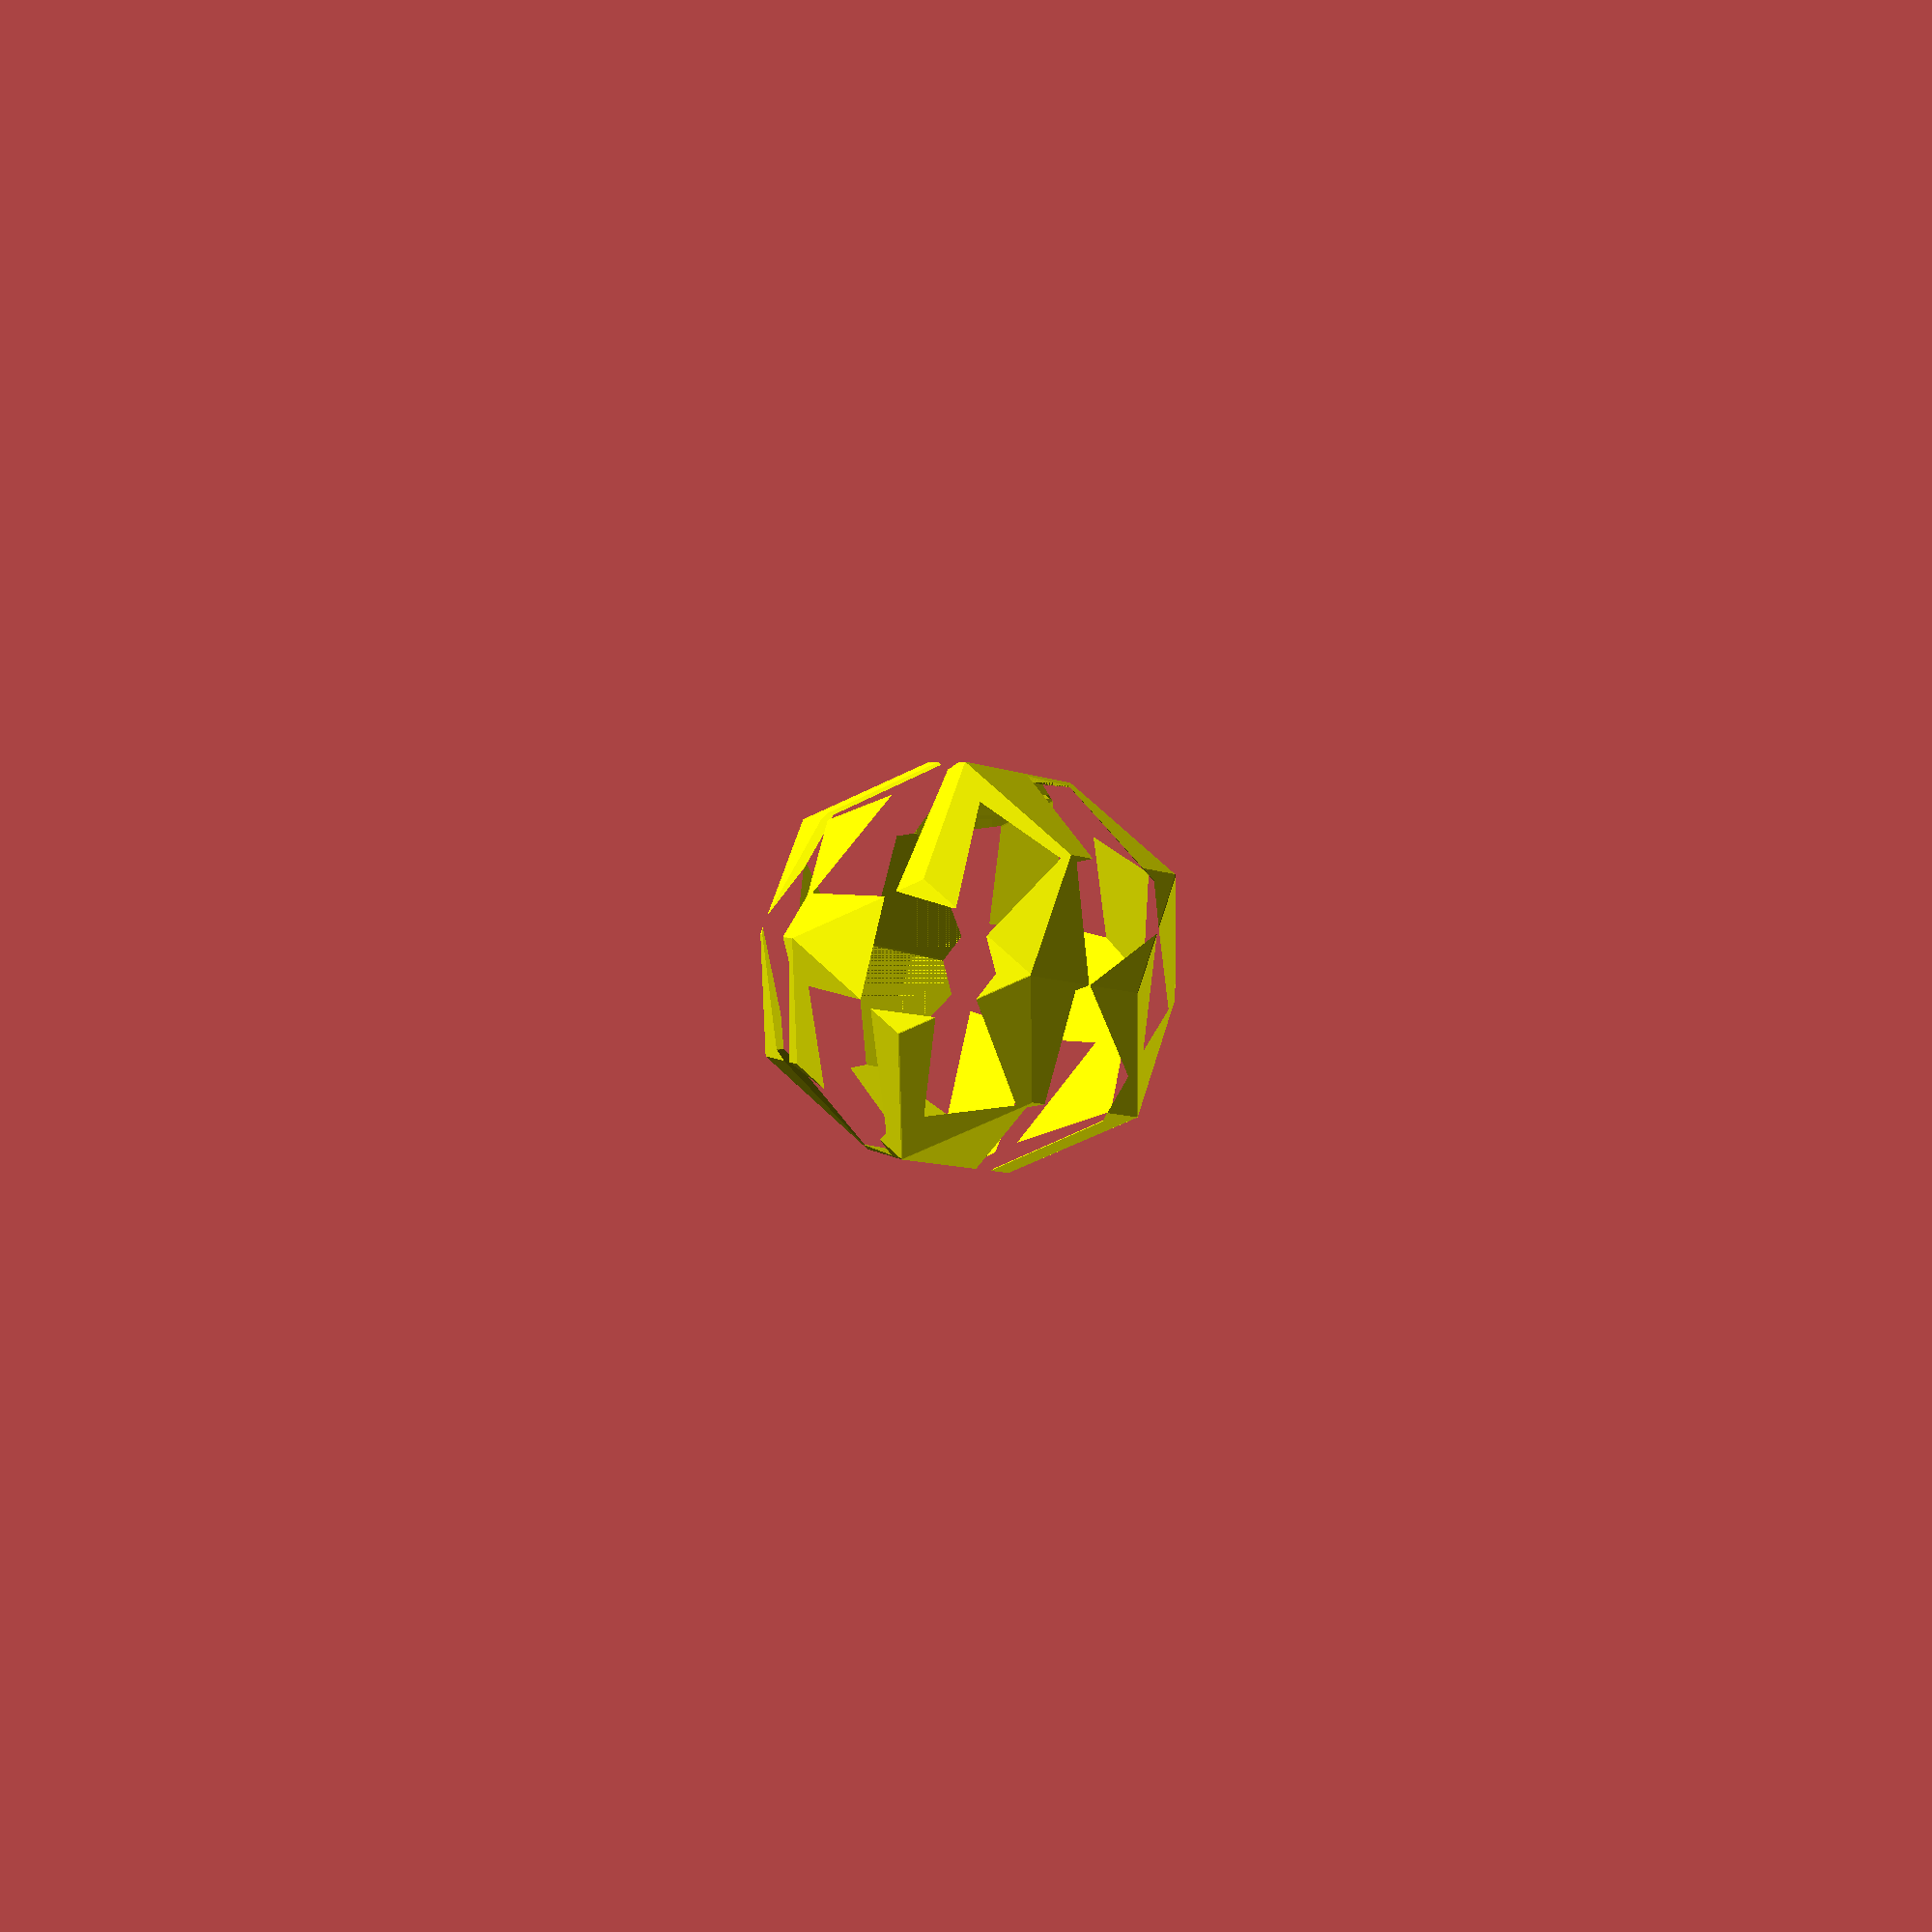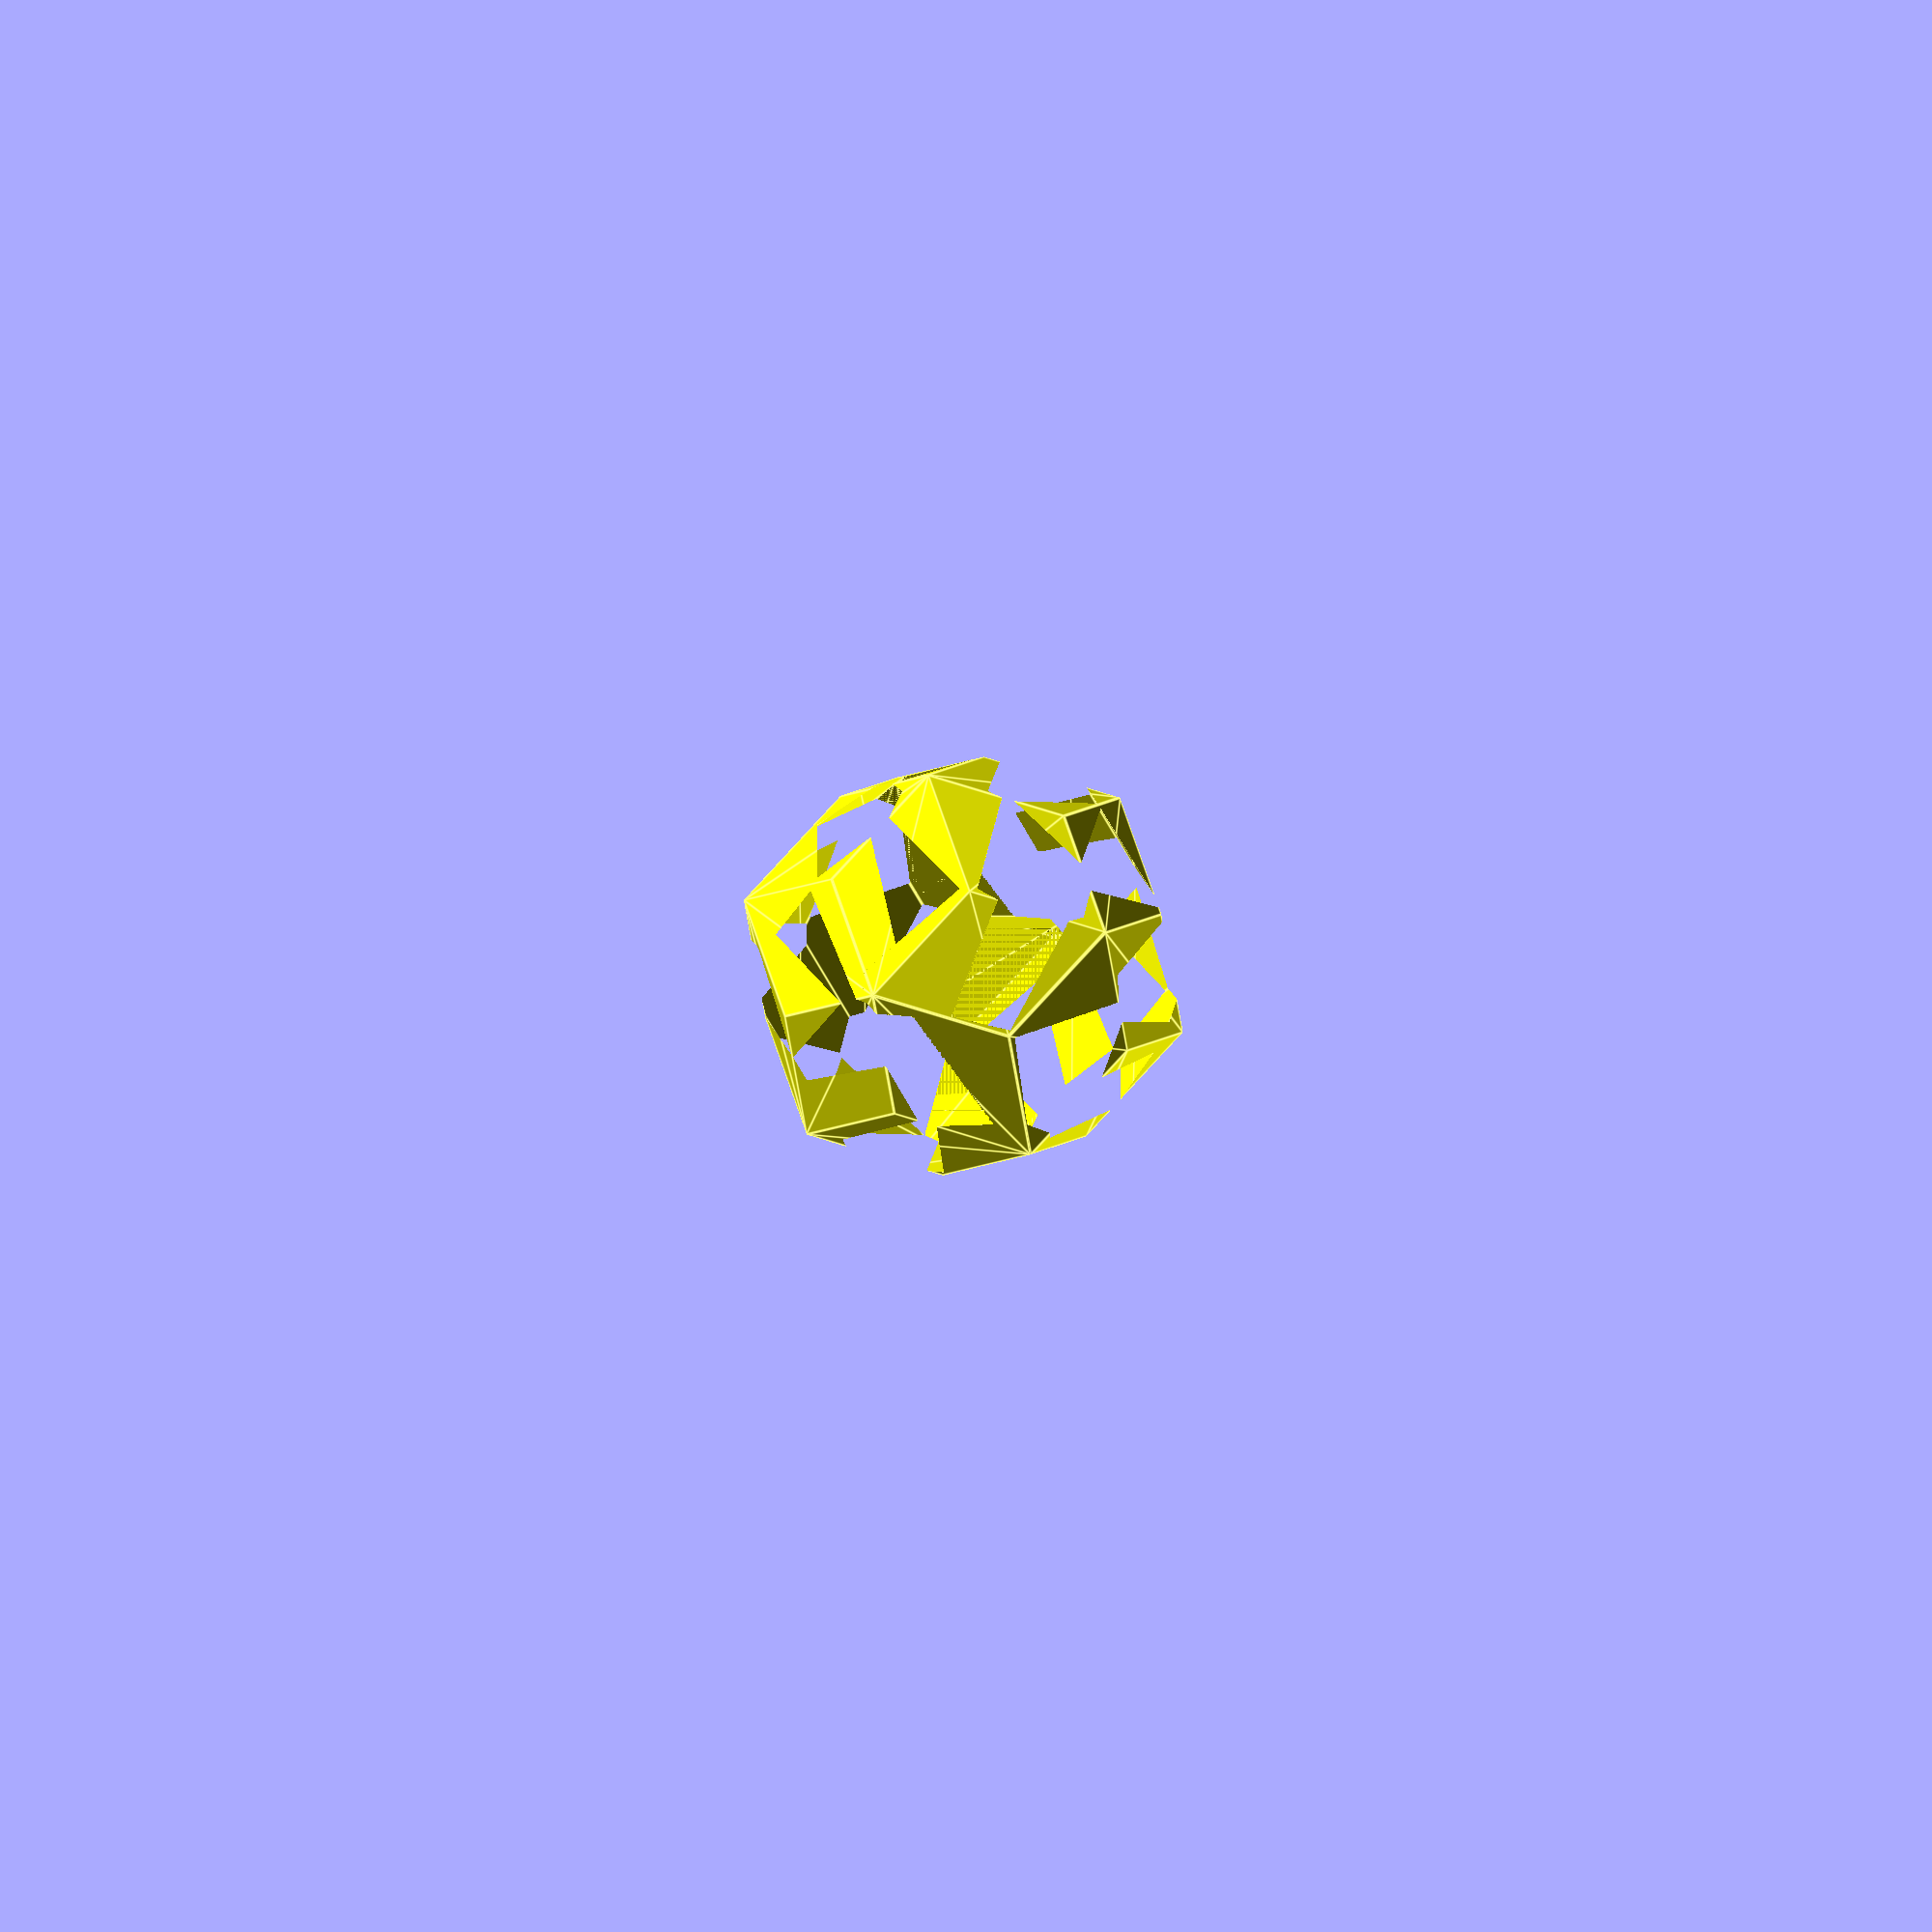
<openscad>
// Auto-generated OpenSCAD file

    shift = 0.2;

    inner_points = 10*[[-1.4925768928517944, 0.3744972732538202, 0.7694208842939634], [0.10506355323964955, -1.5352510018008023, -0.7694208842939347], [-0.10506355323964955, 1.5352510018008023, 0.7694208842939347], [1.4925768928517944, -0.3744972732538202, -0.7694208842939634], [-0.8173996973653821, -1.3037989582358627, 0.7694208842937847], [-1.4276440459709443, -0.5743400271213236, -0.7694208842937383], [1.4276440459709443, 0.5743400271213236, 0.7694208842937383], [0.8173996973653821, 1.3037989582358627, -0.7694208842937847], [1.4125503771397584e-13, -1.2631123895450308e-13, 1.7204774005889667], [0.9873960974861977, -1.180289343940366, 0.7694208842936455], [-0.9873960974861977, 1.180289343940366, -0.7694208842936455], [-1.4125503771397584e-13, 1.2631123895450308e-13, -1.7204774005889667], [-0.6102443486053336, 0.7294589311143346, 1.2449491424414938], [0.9873960974861105, -1.180289343940288, -0.2938926261464043], [-0.9873960974861105, 1.180289343940288, 0.2938926261464043], [0.6102443486053336, -0.7294589311143346, -1.2449491424414938], [-1.427644045970857, -0.5743400271214016, 0.2938926261463116], [-0.8173996973654696, -1.3037989582357845, -0.2938926261462652], [0.8173996973654696, 1.3037989582357845, 0.2938926261462652], [1.427644045970857, 0.5743400271214016, -0.2938926261463116], [0.06493284688107887, -0.9488373003753483, 1.244949142441315], [-0.9224632506052604, 0.23145204356514415, -1.2449491424412973], [0.9224632506052604, -0.23145204356514415, 1.2449491424412973], [-0.06493284688107887, 0.9488373003753483, -1.244949142441315], [-0.8823325442463197, -0.3549616578606406, 1.2449491424414367], [0.10506355323973704, -1.5352510018008805, 0.2938926261461153], [-1.4925768928518819, 0.37449727325389837, -0.2938926261460865], [-0.5051807953658253, -0.8057920706863415, -1.2449491424414079], [0.5051807953658253, 0.8057920706863415, 1.2449491424414079], [1.4925768928518819, -0.37449727325389837, 0.2938926261460865], [-0.10506355323973704, 1.5352510018008805, -0.2938926261461153], [0.8823325442463197, 0.3549616578606406, -1.2449491424414367]];

    outer_points_unshifted = 10*[[1.0628525456970679, -1.330107906744217, 0.24738615252100915], [0.16810884819315208, 1.330107906744217, 1.078236920863433], [-0.16810884819315208, -1.330107906744217, -1.078236920863433], [-1.0628525456970679, 1.330107906744217, -0.24738615252100915], [0.3934802280314942, -0.37731459459103, 1.6318239772702994], [1.5982571461218291, 0.37731459459103, 0.5130792117368246], [-1.5982571461218291, -0.37731459459103, -0.5130792117368246], [-0.3934802280314942, 0.37731459459103, -1.6318239772702994], [-0.6981939930271678, -1.4325597335725755, 0.6483365204773054], [-1.251176009304342, 0.21154405657322783, 1.1618305348918885], [1.251176009304342, -0.21154405657322783, -1.1618305348918885], [0.6981939930271678, 1.4325597335725755, -0.6483365204773054], [0.07507530663137034, -1.5633011506528607, -0.06971423925335238], [-0.8196683908725453, 1.0969146628355733, 0.7611365290890716], [0.8196683908725453, -1.0969146628355733, -0.7611365290890716], [-0.07507530663137034, 1.5633011506528607, 0.06971423925335238], [1.1667495276900324, -0.5080560116713154, 0.9137732175396416], [0.8249878464632909, 0.5080560116713154, 1.2311299714674824], [-0.8249878464632909, -0.5080560116713154, -1.2311299714674824], [-1.1667495276900324, 0.5080560116713154, -0.9137732175396416], [-0.5942970110342034, -0.6105078384996738, 1.3147235854959378], [1.3550729912973065, 0.6105078384996738, -0.4954434698732562], [-1.3550729912973065, -0.6105078384996738, 0.4954434698732562], [0.5942970110342034, 0.6105078384996738, -1.3147235854959378], [0.28958324603852964, -1.1993664896639316, 0.965436912251667], [-0.26339877023864466, 0.44473730048187166, 1.47893092666625], [1.4943601641288646, -0.44473730048187166, -0.15330785328180774], [0.9413781478516903, 1.1993664896639316, 0.36018616113277535], [-0.9413781478516903, -1.1993664896639316, -0.36018616113277535], [-1.4943601641288646, 0.44473730048187166, 0.15330785328180774], [0.26339877023864466, -0.44473730048187166, -1.47893092666625], [-0.28958324603852964, 1.1993664896639316, -0.965436912251667]];
    
    outer_points = [for (p = outer_points_unshifted) [p[0], p[1], p[2] + shift]];

    // Convex hull for inner set (I)
    module inner_hull() {
        hull() {
            for (p = inner_points) {
                translate(p) sphere(r=0.1);
            }
        }
    }

    // Convex hull for outer set (O) minus inner hull (O \ I)
    module outer_minus_inner() {
        difference() {
            hull() {
                for (p = outer_points) {
                    translate(p) sphere(r=0.1);
                }
            }
            inner_hull(); // Subtract inner hull
        }
    }

    // Convex hull for outer set (O) minus all translated inner hulls
    module outer_minus_AllTranslationInner() {
        difference() {
            hull() {
                for (p = outer_points) {
                    translate(p) sphere(r=0.1);
                }
            }
            hull() {
                translate([0,0,50]) inner_hull();
                translate([0,0,-50]) inner_hull();
            }; // Subtract translated inner hulls
        }
    }

    // Difference between outer_minus_inner and outer_minus_AllTranslationInner
    module outer_minus_inner_diff() {
        difference() {
            // Outer minus inner
            difference() {
                hull() {
                    for (p = outer_points) {
                        translate(p) sphere(r=0.1);
                    }
                }
                inner_hull();
            }

            // Subtract Outer minus AllTranslationInner
            difference() {
                hull() {
                    for (p = outer_points) {
                        translate(p) sphere(r=0.1);
                    }
                }
                hull() {
                    translate([0,0,50]) inner_hull();
                    translate([0,0,-50]) inner_hull();
                };
            }
        }
    }

    // Rendering all with colors applied
    // color([1, 0, 0, 0.5]) inner_hull(); // Transparent red
    // color([0, 0, 1, 1]) outer_minus_inner(); // Opaque blue
    color([1, 1, 0, 1]) outer_minus_inner_diff(); // Opaque yellow
    
</openscad>
<views>
elev=205.8 azim=101.4 roll=296.0 proj=p view=wireframe
elev=358.1 azim=250.1 roll=90.9 proj=o view=edges
</views>
